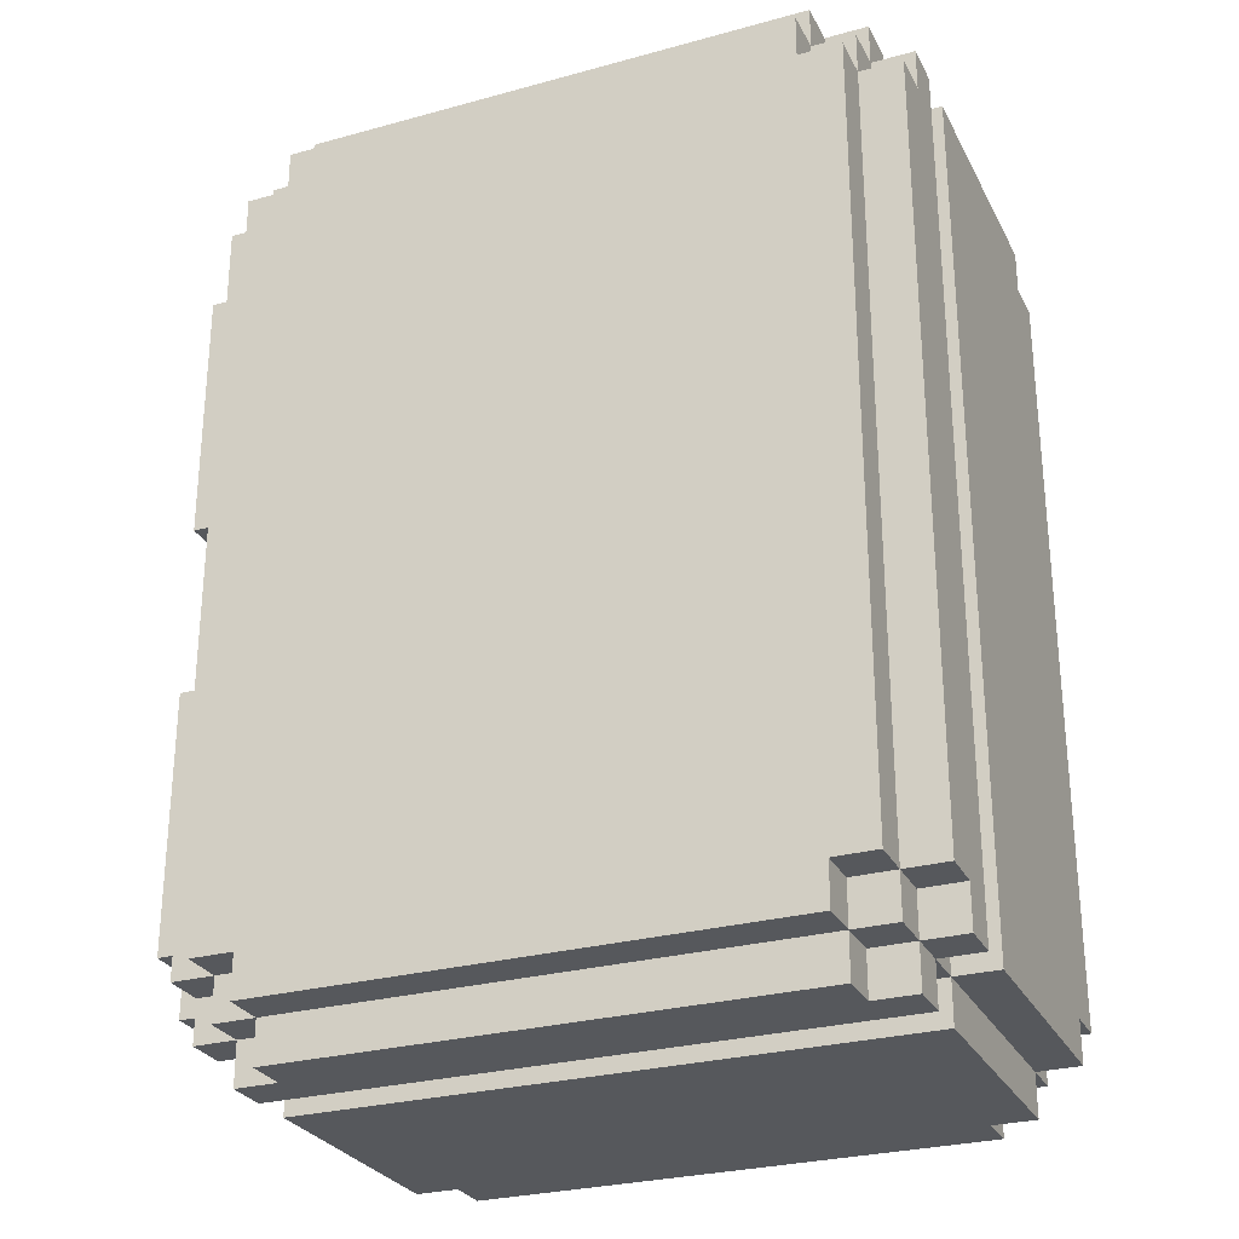
<metadata>
{"format":"obj","ext":"obj","renderer":"f3d","projection":"perspective","resolution":1024,"background":"white","views":[{"elev":-27.9,"azim":-157.3,"up":"+Z"}]}
</metadata>
<code>
o
v -0.7 0.1 1.1
v -0.7 0.1 -0.7
v -0.7 0.2 1.2
v -0.7 0.2 1.1
v -0.7 0.2 0.3
v -0.7 0.2 0.1
v -0.7 0.2 -0.7
v -0.7 0.2 -0.8
v -0.7 0.5 0.6
v -0.7 0.5 0.3
v -0.7 0.5 0.1
v -0.7 0.5 -0.2
v -0.7 0.7 0.6
v -0.7 0.7 0.3
v -0.7 0.7 0.1
v -0.7 0.7 -0.2
v -0.7 0.8 1.2
v -0.7 0.8 0.3
v -0.7 0.8 0.1
v -0.7 0.8 -0.8
v -0.7 0.9 1.2
v -0.7 0.9 0.3
v -0.7 0.9 0.1
v -0.7 0.9 -0.8
v -0.7 1 1.2
v -0.7 1 1.1
v -0.7 1 0.3
v -0.7 1 0.1
v -0.7 1 -0.7
v -0.7 1 -0.8
v -0.7 1.1 1.1
v -0.7 1.1 -0.7
v -0.6 0 1.1
v -0.6 0 -0.7
v -0.6 0.1 1.2
v -0.6 0.1 1.1
v -0.6 0.1 -0.7
v -0.6 0.1 -0.8
v -0.6 0.2 1.3
v -0.6 0.2 1.2
v -0.6 0.2 1.1
v -0.6 0.2 -0.7
v -0.6 0.2 -0.8
v -0.6 0.2 -0.9
v -0.6 0.8 1.3
v -0.6 0.8 1.2
v -0.6 0.8 0.3
v -0.6 0.8 0.1
v -0.6 0.8 -0.8
v -0.6 0.8 -0.9
v -0.6 0.9 1.3
v -0.6 0.9 1.2
v -0.6 0.9 0.3
v -0.6 0.9 0.1
v -0.6 0.9 -0.8
v -0.6 0.9 -0.9
v -0.6 1 1.3
v -0.6 1 1.2
v -0.6 1 1.1
v -0.6 1 -0.7
v -0.6 1 -0.8
v -0.6 1 -0.9
v -0.6 1.1 1.2
v -0.6 1.1 1.1
v -0.6 1.1 -0.7
v -0.6 1.1 -0.8
v -0.6 1.2 1.1
v -0.6 1.2 -0.7
v -0.5 0 1.2
v -0.5 0 1.1
v -0.5 0 -0.7
v -0.5 0 -0.8
v -0.5 0.1 1.3
v -0.5 0.1 1.2
v -0.5 0.1 1.1
v -0.5 0.1 -0.7
v -0.5 0.1 -0.8
v -0.5 0.1 -0.9
v -0.5 0.2 1.3
v -0.5 0.2 1.2
v -0.5 0.2 -0.8
v -0.5 0.2 -0.9
v -0.5 1 1.3
v -0.5 1 1.2
v -0.5 1 -0.8
v -0.5 1 -0.9
v -0.5 1.1 1.3
v -0.5 1.1 1.2
v -0.5 1.1 1.1
v -0.5 1.1 -0.7
v -0.5 1.1 -0.8
v -0.5 1.1 -0.9
v -0.5 1.2 1.2
v -0.5 1.2 1.1
v -0.5 1.2 -0.7
v -0.5 1.2 -0.8
v 0.9 0.8 0.4
v 0.9 0.8 0.3
v 0.9 0.9 0.4
v 0.9 0.9 0.3
v 0.7 0 1.2
v 0.7 0 1.1
v 0.7 0 -0.7
v 0.7 0 -0.8
v 0.7 0.1 1.3
v 0.7 0.1 1.2
v 0.7 0.1 1.1
v 0.7 0.1 -0.7
v 0.7 0.1 -0.8
v 0.7 0.1 -0.9
v 0.7 0.2 1.3
v 0.7 0.2 1.2
v 0.7 0.2 -0.8
v 0.7 0.2 -0.9
v 0.7 1 1.3
v 0.7 1 1.2
v 0.7 1 -0.8
v 0.7 1 -0.9
v 0.7 1.1 1.3
v 0.7 1.1 1.2
v 0.7 1.1 1.1
v 0.7 1.1 -0.7
v 0.7 1.1 -0.8
v 0.7 1.1 -0.9
v 0.7 1.2 1.2
v 0.7 1.2 1.1
v 0.7 1.2 -0.7
v 0.7 1.2 -0.8
v 0.8 0 1.1
v 0.8 0 -0.7
v 0.8 0.1 1.2
v 0.8 0.1 1.1
v 0.8 0.1 -0.7
v 0.8 0.1 -0.8
v 0.8 0.2 1.3
v 0.8 0.2 1.2
v 0.8 0.2 1.1
v 0.8 0.2 -0.7
v 0.8 0.2 -0.8
v 0.8 0.2 -0.9
v 0.8 0.8 1.3
v 0.8 0.8 1.2
v 0.8 0.8 1.1
v 0.8 0.8 0.4
v 0.8 0.8 0.1
v 0.8 0.8 -0.7
v 0.8 0.8 -0.8
v 0.8 0.8 -0.9
v 0.8 0.9 1.3
v 0.8 0.9 1.2
v 0.8 0.9 1.1
v 0.8 0.9 0.4
v 0.8 0.9 0.1
v 0.8 0.9 -0.7
v 0.8 0.9 -0.8
v 0.8 0.9 -0.9
v 0.8 1 1.3
v 0.8 1 1.2
v 0.8 1 1.1
v 0.8 1 -0.7
v 0.8 1 -0.8
v 0.8 1 -0.9
v 0.8 1.1 1.2
v 0.8 1.1 1.1
v 0.8 1.1 -0.7
v 0.8 1.1 -0.8
v 0.8 1.2 1.1
v 0.8 1.2 -0.7
v 0.9 0.1 1.1
v 0.9 0.1 -0.7
v 0.9 0.2 1.2
v 0.9 0.2 1.1
v 0.9 0.2 -0.7
v 0.9 0.2 -0.8
v 0.9 0.7 1
v 0.9 0.7 0.4
v 0.9 0.7 0
v 0.9 0.7 -0.6
v 0.9 0.8 1.2
v 0.9 0.8 1.1
v 0.9 0.8 1
v 0.9 0.8 0.4
v 0.9 0.8 0.3
v 0.9 0.8 0.1
v 0.9 0.8 0
v 0.9 0.8 -0.6
v 0.9 0.8 -0.7
v 0.9 0.8 -0.8
v 0.9 0.9 1.2
v 0.9 0.9 1.1
v 0.9 0.9 1
v 0.9 0.9 0.4
v 0.9 0.9 0.3
v 0.9 0.9 0.1
v 0.9 0.9 0
v 0.9 0.9 -0.6
v 0.9 0.9 -0.7
v 0.9 0.9 -0.8
v 0.9 1 1.2
v 0.9 1 1.1
v 0.9 1 1
v 0.9 1 0.4
v 0.9 1 0
v 0.9 1 -0.6
v 0.9 1 -0.7
v 0.9 1 -0.8
v 0.9 1.1 1.1
v 0.9 1.1 -0.7
v 1 0.7 1
v 1 0.7 0.4
v 1 0.7 0
v 1 0.7 -0.6
v 1 0.8 1.1
v 1 0.8 1
v 1 0.8 0.4
v 1 0.8 0.3
v 1 0.8 0.1
v 1 0.8 0
v 1 0.8 -0.6
v 1 0.8 -0.7
v 1 0.9 1.1
v 1 0.9 1
v 1 0.9 0.4
v 1 0.9 0.3
v 1 0.9 0.1
v 1 0.9 0
v 1 0.9 -0.6
v 1 0.9 -0.7
v 1 1 1
v 1 1 0.4
v 1 1 0
v 1 1 -0.6
v -0.6 0.2 1.3
v -0.6 0.8 1.3
v -0.6 0.9 1.3
v -0.6 1 1.3
v -0.5 0.1 1.3
v -0.5 0.2 1.3
v -0.5 1 1.3
v -0.5 1.1 1.3
v 0.7 0.1 1.3
v 0.7 0.2 1.3
v 0.7 1 1.3
v 0.7 1.1 1.3
v 0.8 0.2 1.3
v 0.8 0.8 1.3
v 0.8 0.9 1.3
v 0.8 1 1.3
v -0.7 0.2 1.2
v -0.7 0.8 1.2
v -0.7 0.9 1.2
v -0.7 1 1.2
v -0.6 0.1 1.2
v -0.6 0.2 1.2
v -0.6 0.8 1.2
v -0.6 0.9 1.2
v -0.6 1 1.2
v -0.6 1.1 1.2
v -0.5 0 1.2
v -0.5 0.1 1.2
v -0.5 0.2 1.2
v -0.5 1 1.2
v -0.5 1.1 1.2
v -0.5 1.2 1.2
v 0.7 0 1.2
v 0.7 0.1 1.2
v 0.7 0.2 1.2
v 0.7 1 1.2
v 0.7 1.1 1.2
v 0.7 1.2 1.2
v 0.8 0.1 1.2
v 0.8 0.2 1.2
v 0.8 0.8 1.2
v 0.8 0.9 1.2
v 0.8 1 1.2
v 0.8 1.1 1.2
v 0.9 0.2 1.2
v 0.9 0.8 1.2
v 0.9 0.9 1.2
v 0.9 1 1.2
v -0.7 0.1 1.1
v -0.7 0.2 1.1
v -0.7 1 1.1
v -0.7 1.1 1.1
v -0.6 0 1.1
v -0.6 0.1 1.1
v -0.6 0.2 1.1
v -0.6 1 1.1
v -0.6 1.1 1.1
v -0.6 1.2 1.1
v -0.5 0 1.1
v -0.5 0.1 1.1
v -0.5 1.1 1.1
v -0.5 1.2 1.1
v 0.7 0 1.1
v 0.7 0.1 1.1
v 0.7 1.1 1.1
v 0.7 1.2 1.1
v 0.8 0 1.1
v 0.8 0.1 1.1
v 0.8 0.2 1.1
v 0.8 0.8 1.1
v 0.8 0.9 1.1
v 0.8 1 1.1
v 0.8 1.1 1.1
v 0.8 1.2 1.1
v 0.9 0.1 1.1
v 0.9 0.2 1.1
v 0.9 0.8 1.1
v 0.9 0.9 1.1
v 0.9 1 1.1
v 0.9 1.1 1.1
v 1 0.8 1.1
v 1 0.9 1.1
v 0.9 0.7 1
v 0.9 0.8 1
v 0.9 0.9 1
v 0.9 1 1
v 1 0.7 1
v 1 0.8 1
v 1 0.9 1
v 1 1 1
v 0.8 0.8 0.1
v 0.8 0.9 0.1
v 0.9 0.8 0.1
v 0.9 0.9 0.1
v 1 0.8 0.1
v 1 0.9 0.1
v 0.9 0.7 0
v 0.9 0.8 0
v 0.9 0.9 0
v 0.9 1 0
v 1 0.7 0
v 1 0.8 0
v 1 0.9 0
v 1 1 0
v 0.8 0.8 0.4
v 0.8 0.9 0.4
v 0.9 0.7 0.4
v 0.9 0.8 0.4
v 0.9 0.9 0.4
v 0.9 1 0.4
v 1 0.7 0.4
v 1 0.8 0.4
v 1 0.9 0.4
v 1 1 0.4
v 0.9 0.8 0.3
v 0.9 0.9 0.3
v 1 0.8 0.3
v 1 0.9 0.3
v 0.9 0.7 -0.6
v 0.9 0.8 -0.6
v 0.9 0.9 -0.6
v 0.9 1 -0.6
v 1 0.7 -0.6
v 1 0.8 -0.6
v 1 0.9 -0.6
v 1 1 -0.6
v -0.7 0.1 -0.7
v -0.7 0.2 -0.7
v -0.7 1 -0.7
v -0.7 1.1 -0.7
v -0.6 0 -0.7
v -0.6 0.1 -0.7
v -0.6 0.2 -0.7
v -0.6 1 -0.7
v -0.6 1.1 -0.7
v -0.6 1.2 -0.7
v -0.5 0 -0.7
v -0.5 0.1 -0.7
v -0.5 1.1 -0.7
v -0.5 1.2 -0.7
v 0.7 0 -0.7
v 0.7 0.1 -0.7
v 0.7 1.1 -0.7
v 0.7 1.2 -0.7
v 0.8 0 -0.7
v 0.8 0.1 -0.7
v 0.8 0.2 -0.7
v 0.8 0.8 -0.7
v 0.8 0.9 -0.7
v 0.8 1 -0.7
v 0.8 1.1 -0.7
v 0.8 1.2 -0.7
v 0.9 0.1 -0.7
v 0.9 0.2 -0.7
v 0.9 0.8 -0.7
v 0.9 0.9 -0.7
v 0.9 1 -0.7
v 0.9 1.1 -0.7
v 1 0.8 -0.7
v 1 0.9 -0.7
v -0.7 0.2 -0.8
v -0.7 0.8 -0.8
v -0.7 0.9 -0.8
v -0.7 1 -0.8
v -0.6 0.1 -0.8
v -0.6 0.2 -0.8
v -0.6 0.8 -0.8
v -0.6 0.9 -0.8
v -0.6 1 -0.8
v -0.6 1.1 -0.8
v -0.5 0 -0.8
v -0.5 0.1 -0.8
v -0.5 0.2 -0.8
v -0.5 1 -0.8
v -0.5 1.1 -0.8
v -0.5 1.2 -0.8
v 0.7 0 -0.8
v 0.7 0.1 -0.8
v 0.7 0.2 -0.8
v 0.7 1 -0.8
v 0.7 1.1 -0.8
v 0.7 1.2 -0.8
v 0.8 0.1 -0.8
v 0.8 0.2 -0.8
v 0.8 0.8 -0.8
v 0.8 0.9 -0.8
v 0.8 1 -0.8
v 0.8 1.1 -0.8
v 0.9 0.2 -0.8
v 0.9 0.8 -0.8
v 0.9 0.9 -0.8
v 0.9 1 -0.8
v -0.6 0.2 -0.9
v -0.6 0.8 -0.9
v -0.6 0.9 -0.9
v -0.6 1 -0.9
v -0.5 0.1 -0.9
v -0.5 0.2 -0.9
v -0.5 1 -0.9
v -0.5 1.1 -0.9
v 0.7 0.1 -0.9
v 0.7 0.2 -0.9
v 0.7 1 -0.9
v 0.7 1.1 -0.9
v 0.8 0.2 -0.9
v 0.8 0.8 -0.9
v 0.8 0.9 -0.9
v 0.8 1 -0.9
v -0.5 0 1.2
v 0.7 0 1.2
v -0.6 0 1.1
v -0.5 0 1.1
v 0.7 0 1.1
v 0.8 0 1.1
v -0.6 0 -0.7
v -0.5 0 -0.7
v 0.7 0 -0.7
v 0.8 0 -0.7
v -0.5 0 -0.8
v 0.7 0 -0.8
v -0.5 0.1 1.3
v 0.7 0.1 1.3
v -0.6 0.1 1.2
v -0.5 0.1 1.2
v 0.7 0.1 1.2
v 0.8 0.1 1.2
v -0.7 0.1 1.1
v -0.6 0.1 1.1
v -0.5 0.1 1.1
v 0.7 0.1 1.1
v 0.8 0.1 1.1
v 0.9 0.1 1.1
v -0.7 0.1 -0.7
v -0.6 0.1 -0.7
v -0.5 0.1 -0.7
v 0.7 0.1 -0.7
v 0.8 0.1 -0.7
v 0.9 0.1 -0.7
v -0.6 0.1 -0.8
v -0.5 0.1 -0.8
v 0.7 0.1 -0.8
v 0.8 0.1 -0.8
v -0.5 0.1 -0.9
v 0.7 0.1 -0.9
v -0.6 0.2 1.3
v -0.5 0.2 1.3
v 0.7 0.2 1.3
v 0.8 0.2 1.3
v -0.7 0.2 1.2
v -0.6 0.2 1.2
v -0.5 0.2 1.2
v 0.7 0.2 1.2
v 0.8 0.2 1.2
v 0.9 0.2 1.2
v -0.7 0.2 1.1
v -0.6 0.2 1.1
v 0.8 0.2 1.1
v 0.9 0.2 1.1
v -0.7 0.2 -0.7
v -0.6 0.2 -0.7
v 0.8 0.2 -0.7
v 0.9 0.2 -0.7
v -0.7 0.2 -0.8
v -0.6 0.2 -0.8
v -0.5 0.2 -0.8
v 0.7 0.2 -0.8
v 0.8 0.2 -0.8
v 0.9 0.2 -0.8
v -0.6 0.2 -0.9
v -0.5 0.2 -0.9
v 0.7 0.2 -0.9
v 0.8 0.2 -0.9
v 0.9 0.7 1
v 1 0.7 1
v 0.9 0.7 0.4
v 1 0.7 0.4
v 0.9 0.7 0
v 1 0.7 0
v 0.9 0.7 -0.6
v 1 0.7 -0.6
v 0.9 0.8 1.1
v 1 0.8 1.1
v 0.9 0.8 1
v 1 0.8 1
v 0.9 0.8 0.4
v 1 0.8 0.4
v 0.9 0.8 0.3
v 1 0.8 0.3
v 0.9 0.8 0.1
v 1 0.8 0.1
v 0.9 0.8 0
v 1 0.8 0
v 0.9 0.8 -0.6
v 1 0.8 -0.6
v 0.9 0.8 -0.7
v 1 0.8 -0.7
v -0.6 0.9 1.3
v 0.8 0.9 1.3
v -0.7 0.9 1.2
v -0.6 0.9 1.2
v 0.8 0.9 1.2
v 0.9 0.9 1.2
v 0.8 0.9 1.1
v 0.9 0.9 1.1
v 0.8 0.9 0.4
v 0.9 0.9 0.4
v -0.7 0.9 0.3
v -0.6 0.9 0.3
v 0.9 0.9 0.3
v -0.7 0.9 0.1
v -0.6 0.9 0.1
v 0.8 0.9 0.1
v 0.9 0.9 0.1
v 0.8 0.9 -0.7
v 0.9 0.9 -0.7
v -0.7 0.9 -0.8
v -0.6 0.9 -0.8
v 0.8 0.9 -0.8
v 0.9 0.9 -0.8
v -0.6 0.9 -0.9
v 0.8 0.9 -0.9
v -0.6 0.8 1.3
v 0.8 0.8 1.3
v -0.7 0.8 1.2
v -0.6 0.8 1.2
v 0.8 0.8 1.2
v 0.9 0.8 1.2
v 0.8 0.8 1.1
v 0.9 0.8 1.1
v 0.8 0.8 0.4
v 0.9 0.8 0.4
v -0.7 0.8 0.3
v -0.6 0.8 0.3
v 0.9 0.8 0.3
v -0.7 0.8 0.1
v -0.6 0.8 0.1
v 0.8 0.8 0.1
v 0.9 0.8 0.1
v 0.8 0.8 -0.7
v 0.9 0.8 -0.7
v -0.7 0.8 -0.8
v -0.6 0.8 -0.8
v 0.8 0.8 -0.8
v 0.9 0.8 -0.8
v -0.6 0.8 -0.9
v 0.8 0.8 -0.9
v 0.9 0.9 1.1
v 1 0.9 1.1
v 0.9 0.9 1
v 1 0.9 1
v 0.9 0.9 0.4
v 1 0.9 0.4
v 0.9 0.9 0.3
v 1 0.9 0.3
v 0.9 0.9 0.1
v 1 0.9 0.1
v 0.9 0.9 0
v 1 0.9 0
v 0.9 0.9 -0.6
v 1 0.9 -0.6
v 0.9 0.9 -0.7
v 1 0.9 -0.7
v -0.6 1 1.3
v -0.5 1 1.3
v 0.7 1 1.3
v 0.8 1 1.3
v -0.7 1 1.2
v -0.6 1 1.2
v -0.5 1 1.2
v 0.7 1 1.2
v 0.8 1 1.2
v 0.9 1 1.2
v -0.7 1 1.1
v -0.6 1 1.1
v 0.8 1 1.1
v 0.9 1 1.1
v 0.9 1 1
v 1 1 1
v 0.9 1 0.4
v 1 1 0.4
v 0.9 1 0
v 1 1 0
v 0.9 1 -0.6
v 1 1 -0.6
v -0.7 1 -0.7
v -0.6 1 -0.7
v 0.8 1 -0.7
v 0.9 1 -0.7
v -0.7 1 -0.8
v -0.6 1 -0.8
v -0.5 1 -0.8
v 0.7 1 -0.8
v 0.8 1 -0.8
v 0.9 1 -0.8
v -0.6 1 -0.9
v -0.5 1 -0.9
v 0.7 1 -0.9
v 0.8 1 -0.9
v -0.5 1.1 1.3
v 0.7 1.1 1.3
v -0.6 1.1 1.2
v -0.5 1.1 1.2
v 0.7 1.1 1.2
v 0.8 1.1 1.2
v -0.7 1.1 1.1
v -0.6 1.1 1.1
v -0.5 1.1 1.1
v 0.7 1.1 1.1
v 0.8 1.1 1.1
v 0.9 1.1 1.1
v -0.7 1.1 -0.7
v -0.6 1.1 -0.7
v -0.5 1.1 -0.7
v 0.7 1.1 -0.7
v 0.8 1.1 -0.7
v 0.9 1.1 -0.7
v -0.6 1.1 -0.8
v -0.5 1.1 -0.8
v 0.7 1.1 -0.8
v 0.8 1.1 -0.8
v -0.5 1.1 -0.9
v 0.7 1.1 -0.9
v -0.5 1.2 1.2
v 0.7 1.2 1.2
v -0.6 1.2 1.1
v -0.5 1.2 1.1
v 0.7 1.2 1.1
v 0.8 1.2 1.1
v 5.96e-08 1.2 0.7
v 0.2 1.2 0.7
v -0.4 1.2 0.3
v 5.96e-08 1.2 0.3
v 0.2 1.2 0.3
v 0.6 1.2 0.3
v -0.4 1.2 0.1
v 5.96e-08 1.2 0.1
v 0.2 1.2 0.1
v 0.6 1.2 0.1
v 5.96e-08 1.2 -0.3
v 0.2 1.2 -0.3
v -0.6 1.2 -0.7
v -0.5 1.2 -0.7
v 0.7 1.2 -0.7
v 0.8 1.2 -0.7
v -0.5 1.2 -0.8
v 0.7 1.2 -0.8
f 4 2 1
f 5 2 4
f 6 2 5
f 7 2 6
f 9 4 3
f 9 5 4
f 10 6 5
f 10 5 9
f 11 8 7
f 11 6 10
f 11 7 6
f 12 8 11
f 13 10 9
f 13 9 3
f 13 12 11
f 13 11 10
f 14 12 13
f 15 12 14
f 16 8 12
f 16 12 15
f 17 13 3
f 17 14 13
f 18 15 14
f 18 14 17
f 19 16 15
f 19 15 18
f 20 8 16
f 20 16 19
f 25 22 21
f 26 22 25
f 27 23 22
f 27 22 26
f 28 24 23
f 28 23 27
f 29 24 28
f 30 24 29
f 31 27 26
f 31 29 28
f 31 28 27
f 32 29 31
f 36 34 33
f 37 34 36
f 40 36 35
f 41 36 40
f 42 38 37
f 43 38 42
f 45 40 39
f 46 40 45
f 49 44 43
f 50 44 49
f 52 48 47
f 52 49 48
f 52 47 46
f 53 49 52
f 54 49 53
f 55 49 54
f 57 52 51
f 58 52 57
f 61 56 55
f 62 56 61
f 63 59 58
f 64 59 63
f 65 61 60
f 66 61 65
f 67 65 64
f 68 65 67
f 74 70 69
f 75 70 74
f 76 72 71
f 77 72 76
f 79 74 73
f 80 74 79
f 81 78 77
f 82 78 81
f 87 84 83
f 88 84 87
f 91 86 85
f 92 86 91
f 93 89 88
f 94 89 93
f 95 91 90
f 96 91 95
f 99 98 97
f 100 98 99
f 101 102 106
f 106 102 107
f 103 104 108
f 108 104 109
f 105 106 111
f 111 106 112
f 109 110 113
f 113 110 114
f 115 116 119
f 119 116 120
f 117 118 123
f 123 118 124
f 120 121 125
f 125 121 126
f 122 123 127
f 127 123 128
f 129 130 132
f 132 130 133
f 131 132 136
f 136 132 137
f 133 134 138
f 138 134 139
f 135 136 141
f 141 136 142
f 139 140 147
f 147 140 148
f 142 143 150
f 150 143 151
f 144 145 152
f 152 145 153
f 146 147 154
f 154 147 155
f 149 150 157
f 157 150 158
f 155 156 161
f 161 156 162
f 158 159 163
f 163 159 164
f 160 161 165
f 165 161 166
f 164 165 167
f 167 165 168
f 169 170 172
f 172 170 173
f 171 172 175
f 173 174 175
f 172 173 175
f 175 174 176
f 176 174 177
f 177 174 178
f 171 175 179
f 179 175 180
f 180 175 181
f 176 177 182
f 182 177 183
f 183 177 184
f 184 177 185
f 178 174 186
f 186 174 187
f 187 174 188
f 189 190 199
f 190 191 199
f 199 191 200
f 200 191 201
f 192 193 202
f 193 194 202
f 194 195 202
f 202 195 203
f 197 198 204
f 196 197 204
f 204 198 205
f 205 198 206
f 202 203 207
f 201 202 207
f 204 205 207
f 203 204 207
f 200 201 207
f 207 205 208
f 209 210 214
f 214 210 215
f 211 212 218
f 218 212 219
f 215 216 221
f 213 214 221
f 214 215 221
f 221 216 222
f 222 216 223
f 223 216 224
f 219 220 225
f 218 219 225
f 217 218 225
f 225 220 226
f 226 220 227
f 227 220 228
f 222 223 229
f 229 223 230
f 226 227 231
f 231 227 232
f 238 234 233
f 239 236 235
f 241 238 237
f 242 234 238
f 242 238 241
f 243 240 239
f 243 239 235
f 244 240 243
f 245 234 242
f 246 234 245
f 247 243 235
f 248 243 247
f 254 250 249
f 255 250 254
f 256 252 251
f 257 252 256
f 260 254 253
f 261 254 260
f 262 258 257
f 263 258 262
f 265 260 259
f 266 260 265
f 269 264 263
f 270 264 269
f 271 267 266
f 272 267 271
f 273 256 255
f 274 256 273
f 275 269 268
f 276 269 275
f 277 273 272
f 278 273 277
f 279 275 274
f 280 275 279
f 286 282 281
f 287 282 286
f 288 284 283
f 289 284 288
f 291 286 285
f 292 286 291
f 293 290 289
f 294 290 293
f 299 296 295
f 300 296 299
f 305 298 297
f 306 298 305
f 307 301 300
f 308 301 307
f 309 303 302
f 310 303 309
f 311 305 304
f 312 305 311
f 313 310 309
f 314 310 313
f 319 316 315
f 320 316 319
f 321 318 317
f 322 318 321
f 325 324 323
f 326 324 325
f 327 326 325
f 328 326 327
f 333 330 329
f 334 330 333
f 335 332 331
f 336 332 335
f 337 338 340
f 340 338 341
f 339 340 343
f 343 340 344
f 341 342 345
f 345 342 346
f 347 348 349
f 349 348 350
f 351 352 355
f 355 352 356
f 353 354 357
f 357 354 358
f 359 360 364
f 364 360 365
f 361 362 366
f 366 362 367
f 363 364 369
f 369 364 370
f 367 368 371
f 371 368 372
f 373 374 377
f 377 374 378
f 375 376 383
f 383 376 384
f 378 379 385
f 385 379 386
f 380 381 387
f 387 381 388
f 382 383 389
f 389 383 390
f 387 388 391
f 391 388 392
f 393 394 398
f 398 394 399
f 395 396 400
f 400 396 401
f 397 398 404
f 404 398 405
f 401 402 406
f 406 402 407
f 403 404 409
f 409 404 410
f 407 408 413
f 413 408 414
f 410 411 415
f 415 411 416
f 399 400 417
f 417 400 418
f 412 413 419
f 419 413 420
f 416 417 421
f 421 417 422
f 418 419 423
f 423 419 424
f 425 426 430
f 427 428 431
f 429 430 433
f 430 426 434
f 433 430 434
f 431 432 435
f 427 431 435
f 435 432 436
f 434 426 437
f 437 426 438
f 427 435 439
f 439 435 440
f 444 442 441
f 445 442 444
f 447 444 443
f 447 446 445
f 447 445 444
f 448 446 447
f 449 446 448
f 450 446 449
f 451 449 448
f 452 449 451
f 456 454 453
f 457 454 456
f 460 456 455
f 461 456 460
f 462 458 457
f 463 458 462
f 465 460 459
f 466 460 465
f 469 464 463
f 470 464 469
f 471 467 466
f 472 467 471
f 473 469 468
f 474 469 473
f 475 473 472
f 476 473 475
f 482 478 477
f 483 478 482
f 484 480 479
f 485 480 484
f 487 482 481
f 488 482 487
f 489 486 485
f 490 486 489
f 495 492 491
f 496 492 495
f 499 494 493
f 500 494 499
f 501 497 496
f 502 497 501
f 503 499 498
f 504 499 503
f 507 506 505
f 508 506 507
f 511 510 509
f 512 510 511
f 515 514 513
f 516 514 515
f 519 518 517
f 520 518 519
f 523 522 521
f 524 522 523
f 527 526 525
f 528 526 527
f 532 530 529
f 533 530 532
f 535 534 533
f 536 534 535
f 539 532 531
f 540 532 539
f 541 538 537
f 542 540 539
f 543 540 542
f 544 541 537
f 545 541 544
f 548 543 542
f 549 543 548
f 550 547 546
f 551 547 550
f 552 550 549
f 553 550 552
f 554 555 557
f 557 555 558
f 558 559 560
f 560 559 561
f 556 557 564
f 564 557 565
f 562 563 566
f 564 565 567
f 567 565 568
f 562 566 569
f 569 566 570
f 567 568 573
f 573 568 574
f 571 572 575
f 575 572 576
f 574 575 577
f 577 575 578
f 579 580 581
f 581 580 582
f 583 584 585
f 585 584 586
f 587 588 589
f 589 588 590
f 591 592 593
f 593 592 594
f 595 596 600
f 600 596 601
f 597 598 602
f 602 598 603
f 599 600 605
f 605 600 606
f 603 604 607
f 607 604 608
f 609 610 611
f 611 610 612
f 613 614 615
f 615 614 616
f 617 618 621
f 621 618 622
f 619 620 625
f 625 620 626
f 622 623 627
f 627 623 628
f 624 625 629
f 629 625 630
f 631 632 634
f 634 632 635
f 633 634 638
f 638 634 639
f 635 636 640
f 640 636 641
f 637 638 643
f 643 638 644
f 641 642 647
f 647 642 648
f 644 645 649
f 649 645 650
f 646 647 651
f 651 647 652
f 650 651 653
f 653 651 654
f 655 656 658
f 658 656 659
f 657 658 661
f 659 660 661
f 658 659 661
f 661 660 662
f 657 661 663
f 661 662 664
f 663 661 664
f 662 660 665
f 664 662 665
f 665 660 666
f 663 664 667
f 657 663 667
f 665 666 667
f 664 665 667
f 667 666 668
f 668 666 669
f 666 660 670
f 669 666 670
f 668 669 671
f 667 668 671
f 669 670 672
f 671 669 672
f 657 667 673
f 667 671 673
f 671 672 673
f 673 672 674
f 670 660 675
f 674 672 675
f 672 670 675
f 675 660 676
f 674 675 677
f 677 675 678

</code>
